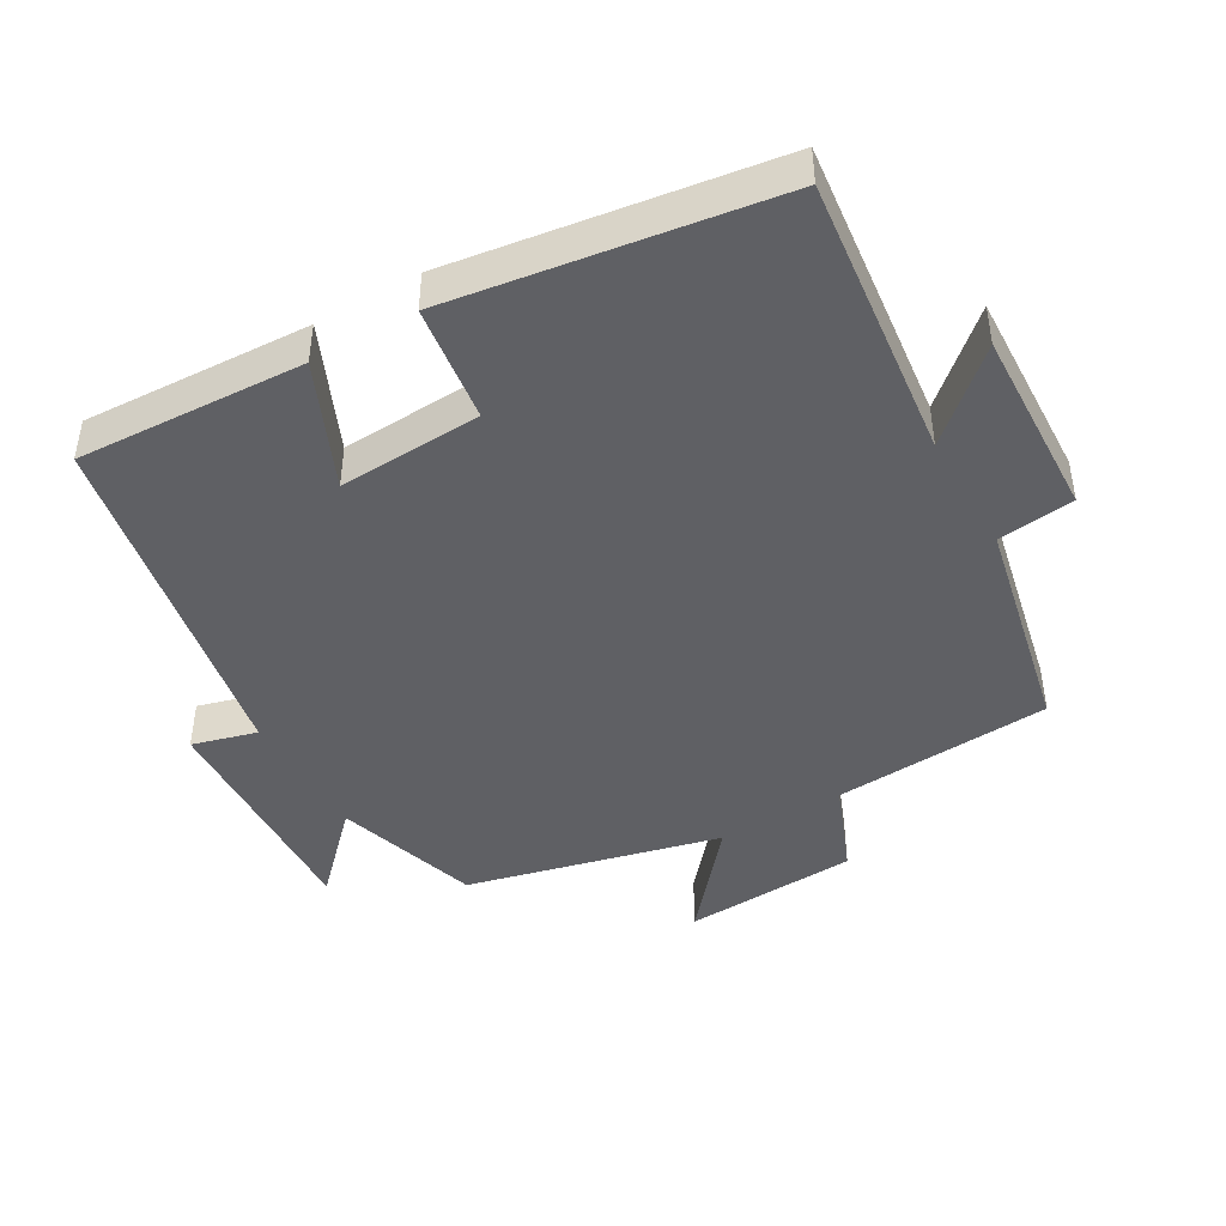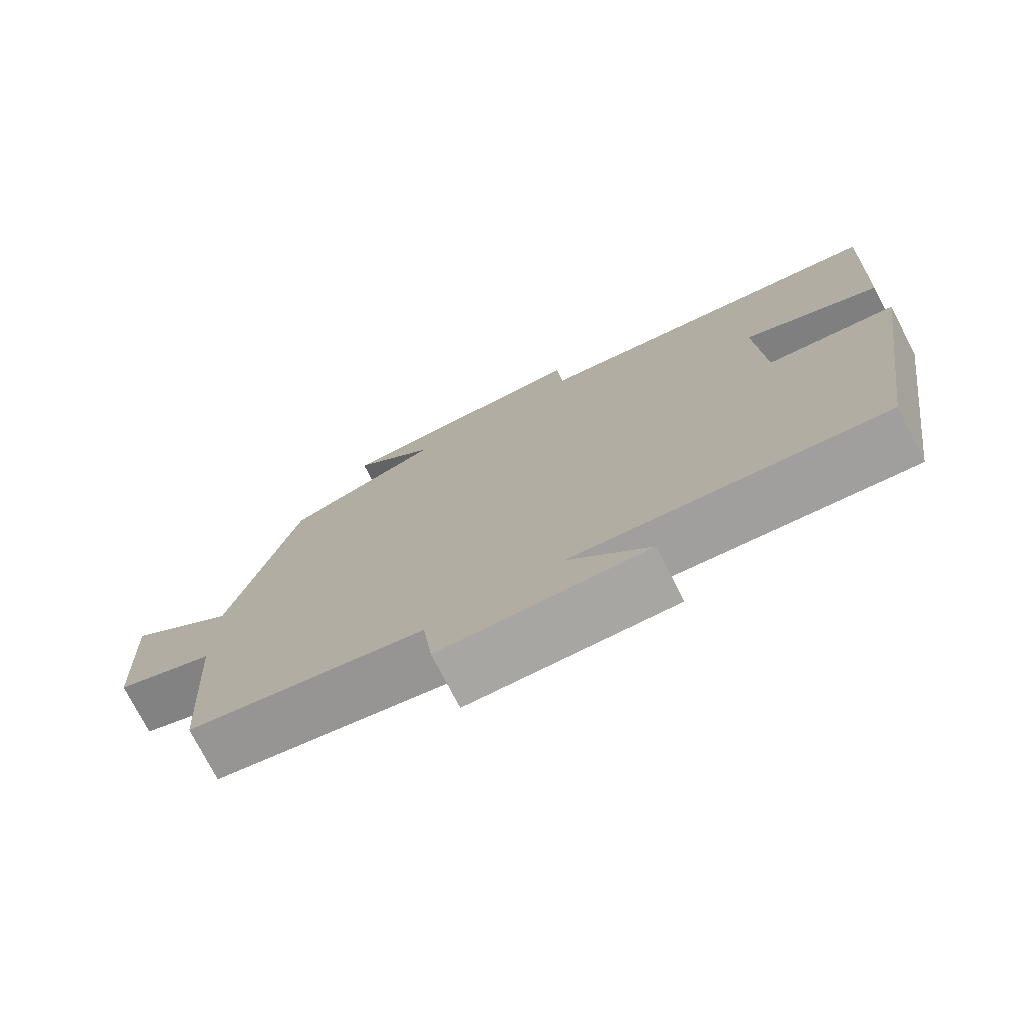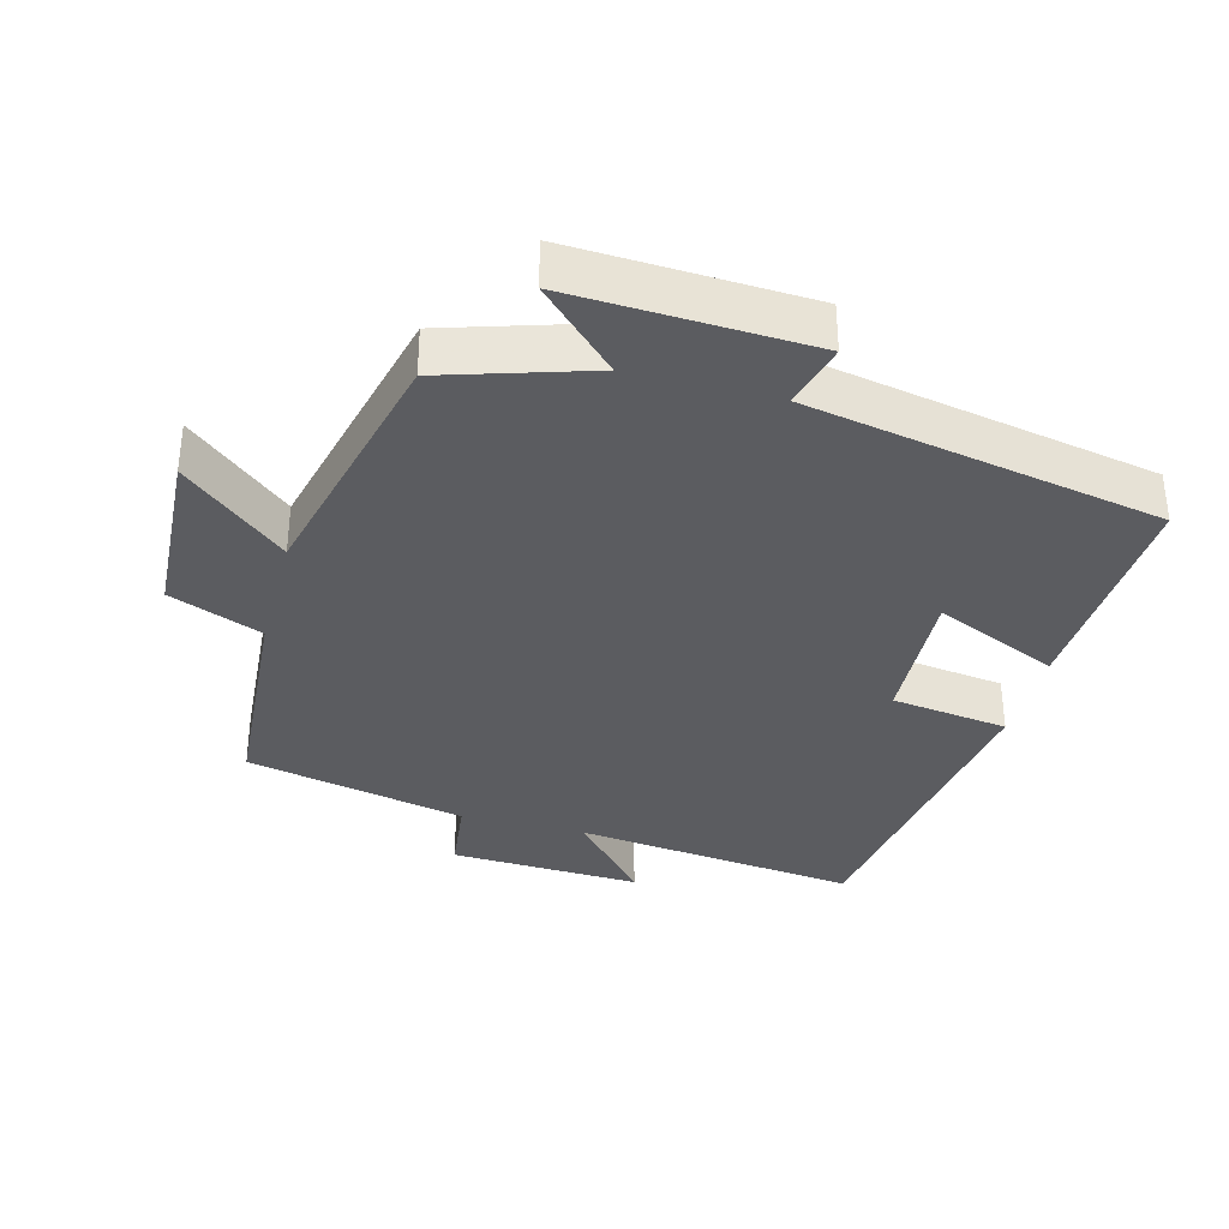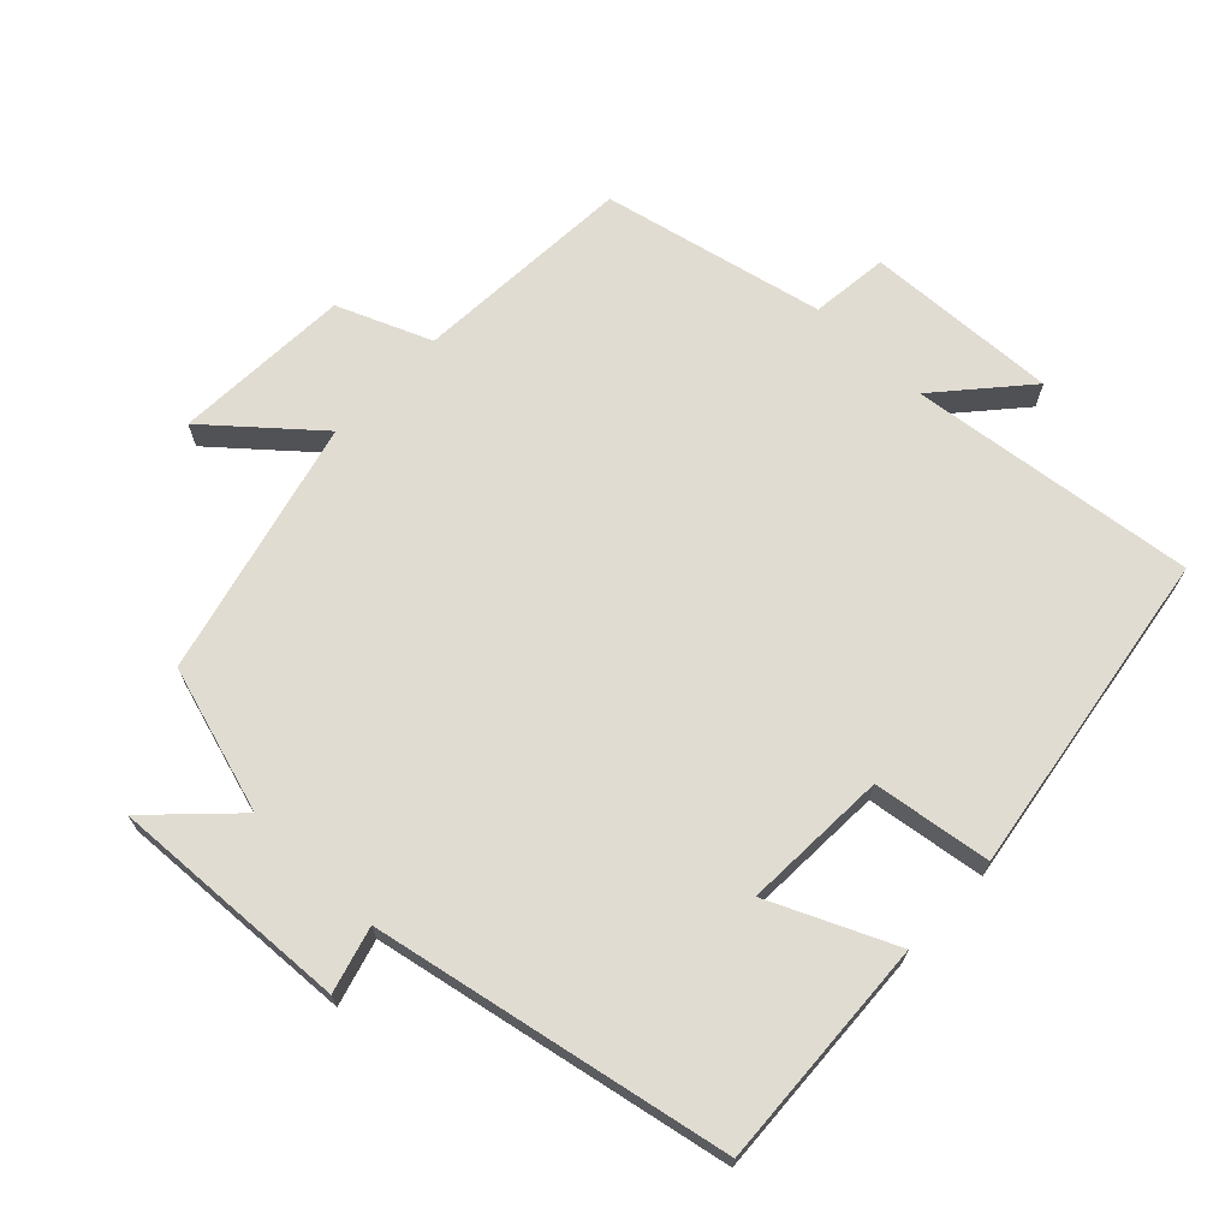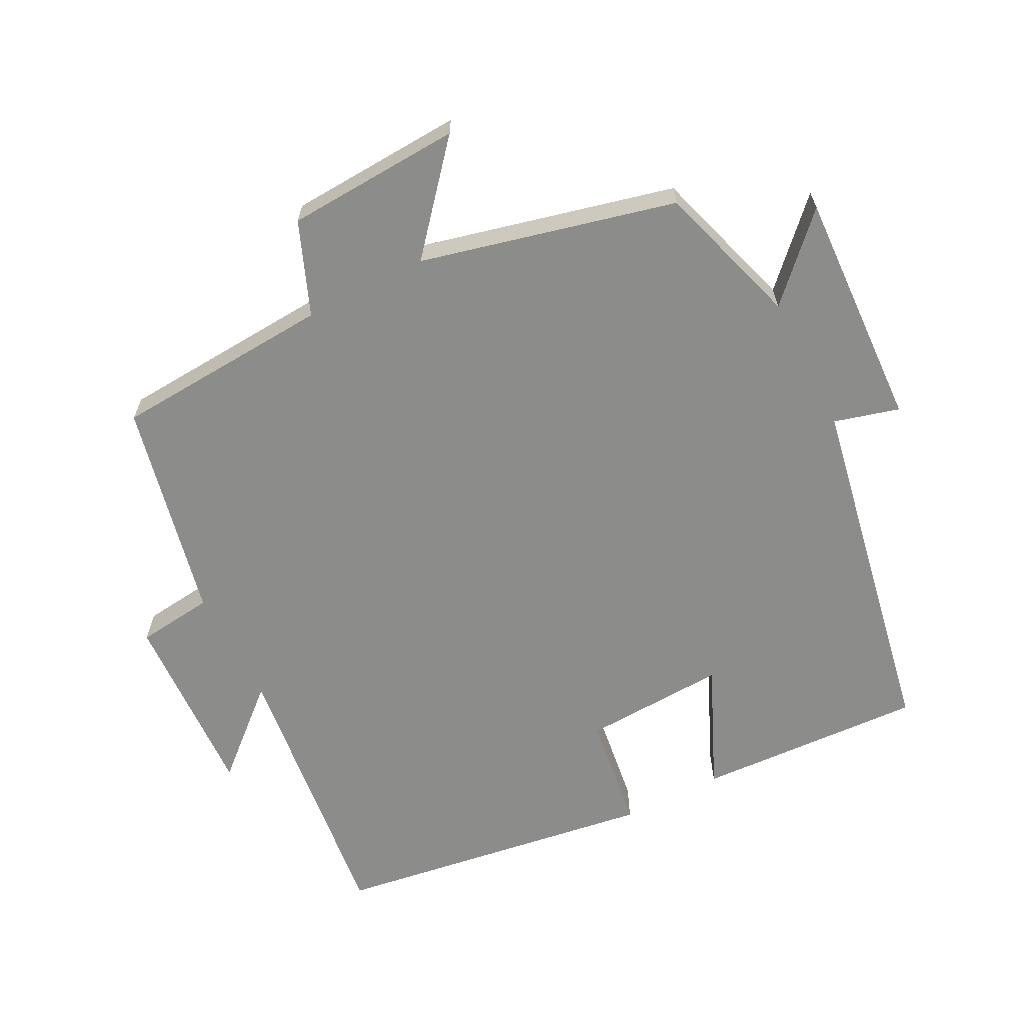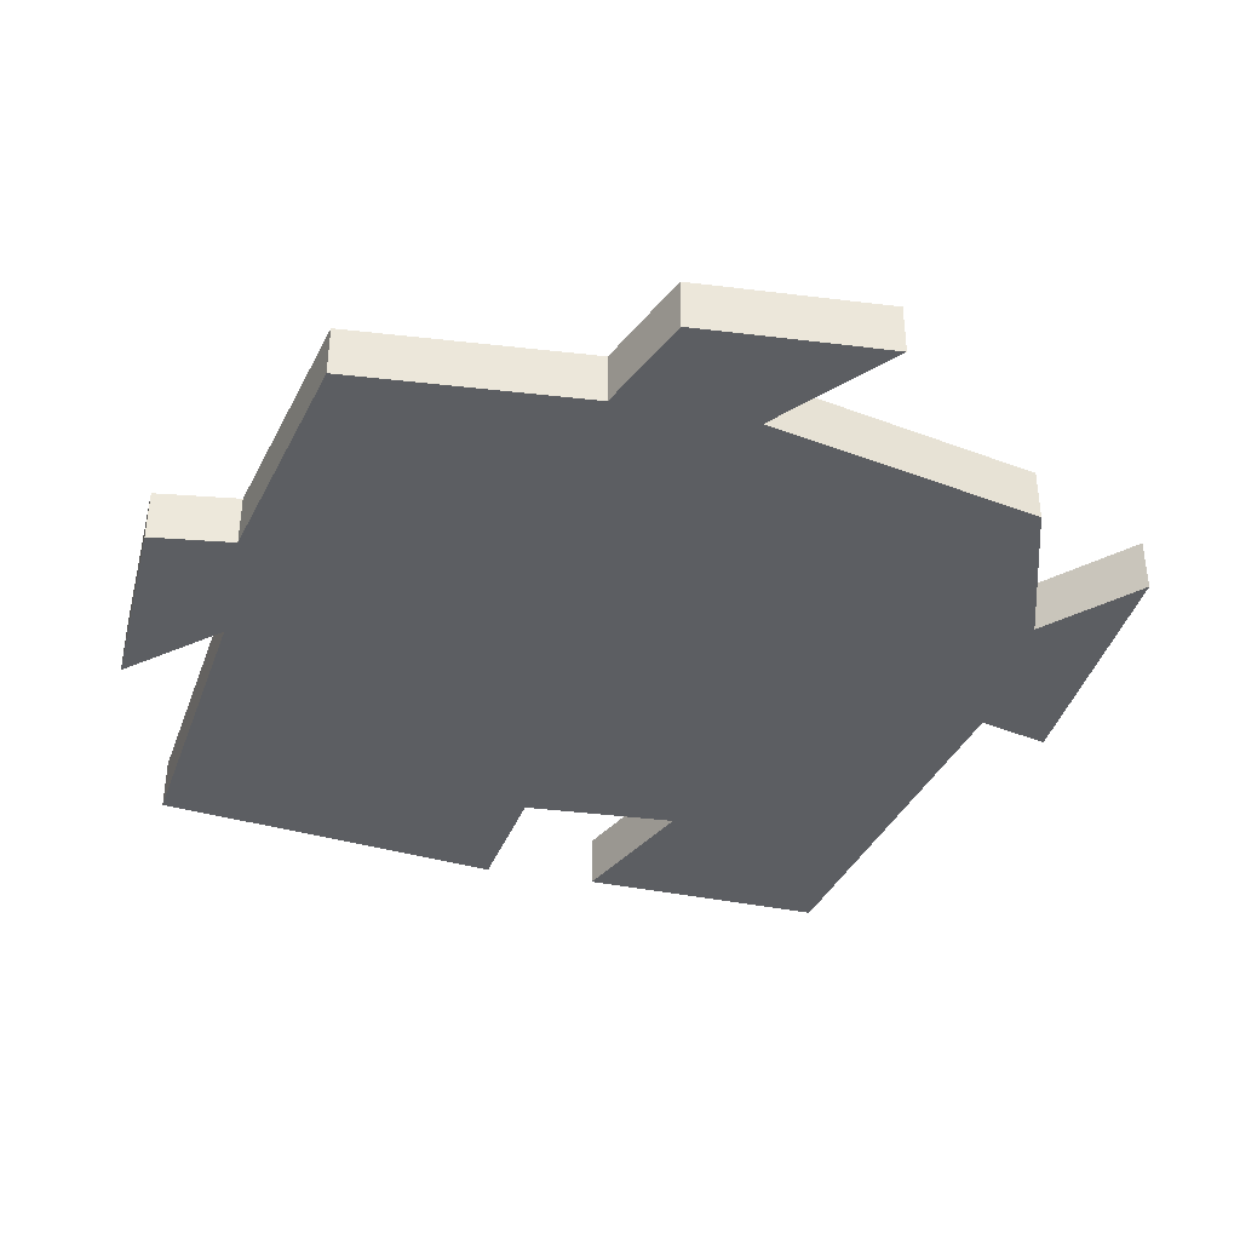
<metadata>
{"format":"obj","ext":"obj","renderer":"f3d","projection":"perspective","resolution":1024,"background":"white","views":[{"elev":-44.5,"azim":120.1,"up":"+Y"},{"elev":-75.6,"azim":27.3,"up":"+Z"},{"elev":-35.0,"azim":-14.8,"up":"+Y"},{"elev":69.1,"azim":43.5,"up":"+Y"},{"elev":-64.1,"azim":-62.8,"up":"+Y"},{"elev":-38.0,"azim":-102.1,"up":"+Y"}]}
</metadata>
<code>
v -0.479 0.07 -0.431
v -0.5 0.07 -0.114
v -0.634 0.07 -0.06
v -0.648 0.07 0.194
v -0.5 0.07 0.068
v -0.41 0.07 0.435
v -0.2 0.07 0.5
v -0.312 0.07 0.61
v 0.032 0.07 0.594
v 0.006 0.07 0.5
v 0.517 0.07 0.403
v 0.5 0.07 0.073
v 0.321 0.07 0.152
v 0.331 0.07 -0.056
v 0.5 0.07 -0.079
v 0.43 0.07 -0.548
v 0.019 0.07 -0.5
v 0.128 0.07 -0.623
v -0.148 0.07 -0.611
v -0.161 0.07 -0.5
v -0.479 0 -0.431
v -0.5 0 -0.114
v -0.634 0 -0.06
v -0.648 0 0.194
v -0.5 0 0.068
v -0.41 0 0.435
v -0.2 0 0.5
v -0.312 0 0.61
v 0.032 0 0.594
v 0.006 0 0.5
v 0.517 0 0.403
v 0.5 0 0.073
v 0.321 0 0.152
v 0.331 0 -0.056
v 0.5 0 -0.079
v 0.43 0 -0.548
v 0.019 0 -0.5
v 0.128 0 -0.623
v -0.148 0 -0.611
v -0.161 0 -0.5
f 17 18 19 20
f 17 20 1 2
f 14 15 16 17
f 13 14 17 2
f 10 11 12 13
f 10 13 2 3
f 7 8 9 10
f 5 6 7 10
f 5 10 3
f 3 4 5
f 40 39 38 37
f 22 21 40 37
f 37 36 35 34
f 22 37 34 33
f 33 32 31 30
f 23 22 33 30
f 30 29 28 27
f 30 27 26 25
f 23 30 25
f 25 24 23
f 1 21 22 2
f 2 22 23 3
f 3 23 24 4
f 4 24 25 5
f 5 25 26 6
f 6 26 27 7
f 7 27 28 8
f 8 28 29 9
f 9 29 30 10
f 10 30 31 11
f 11 31 32 12
f 12 32 33 13
f 13 33 34 14
f 14 34 35 15
f 15 35 36 16
f 16 36 37 17
f 17 37 38 18
f 18 38 39 19
f 19 39 40 20
f 20 40 21 1

</code>
